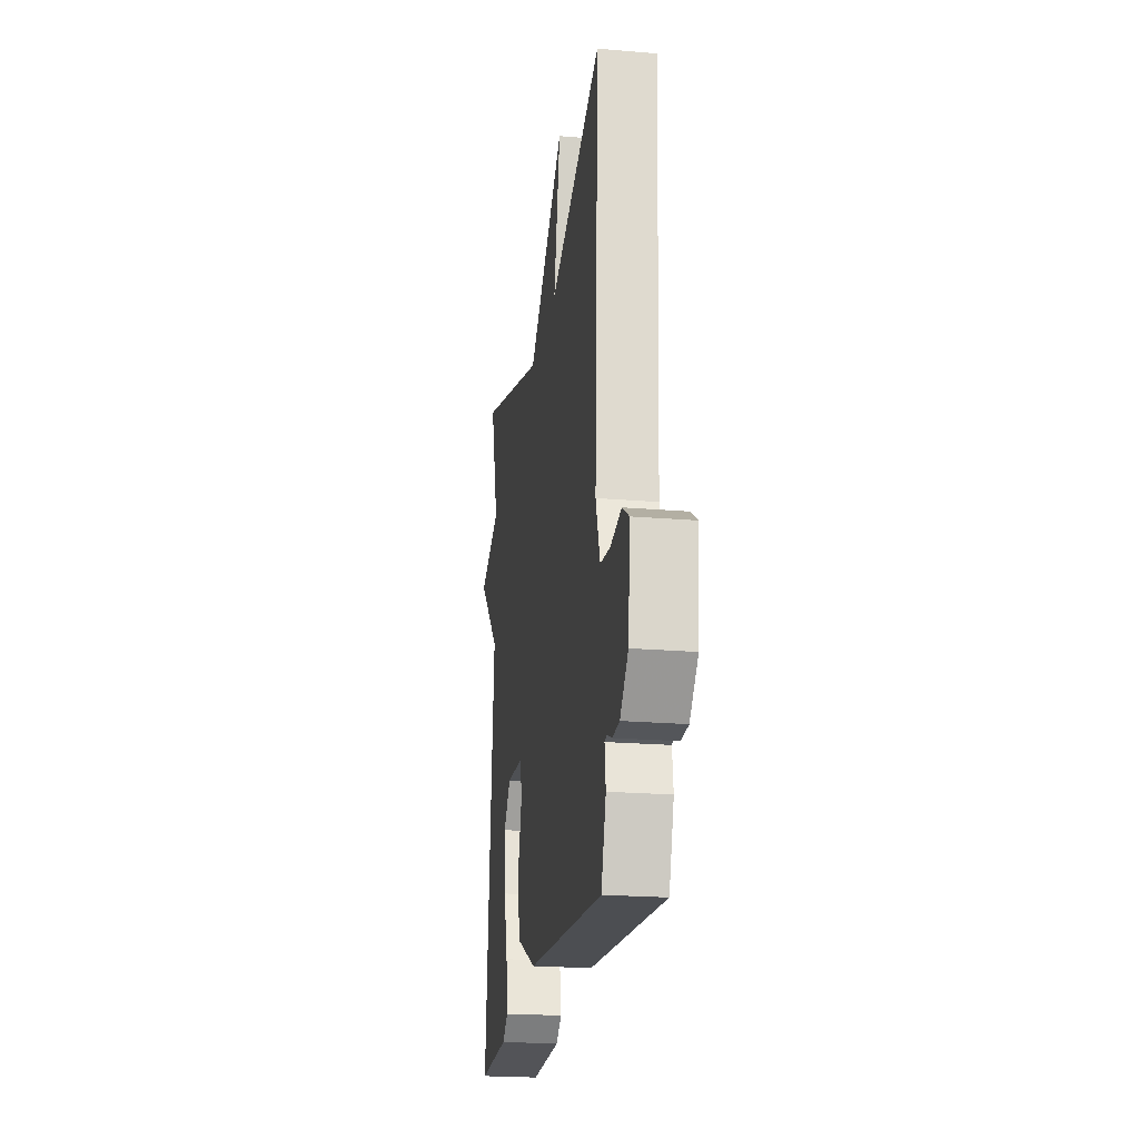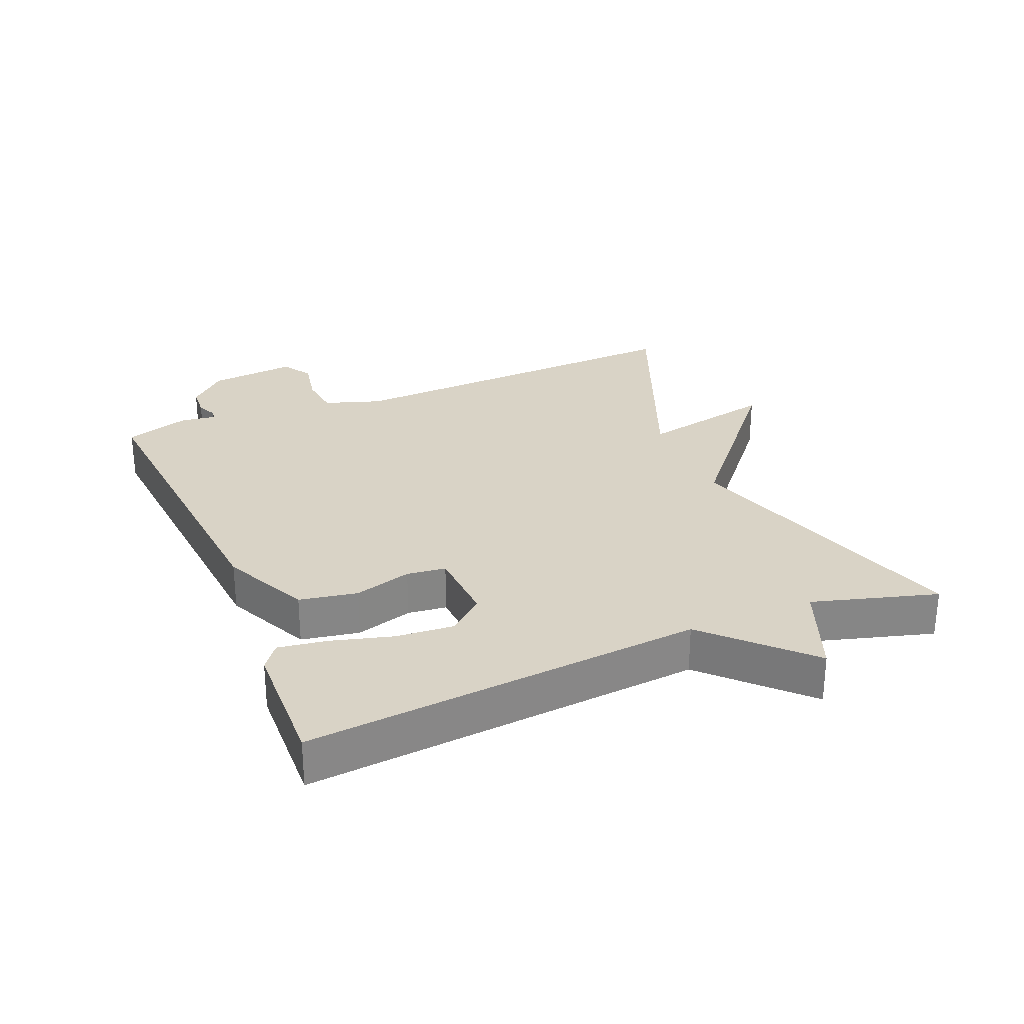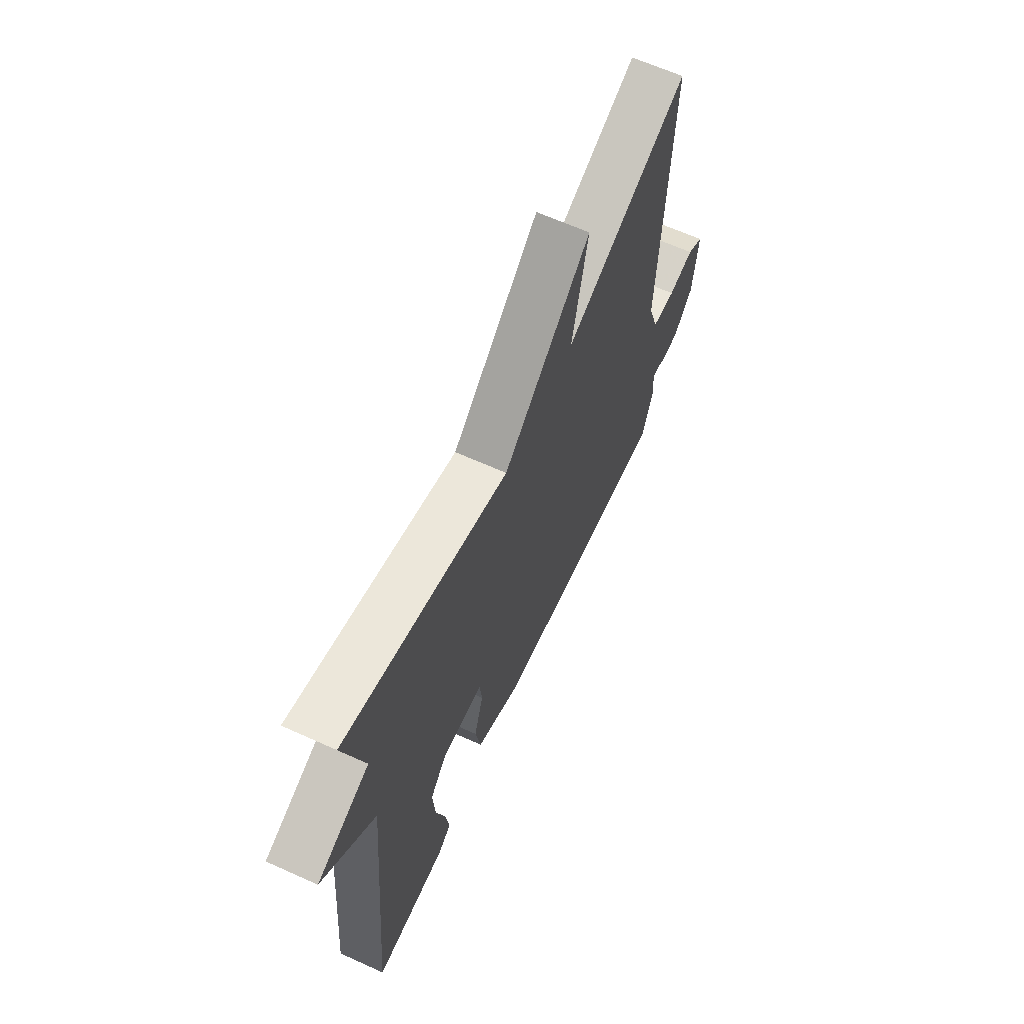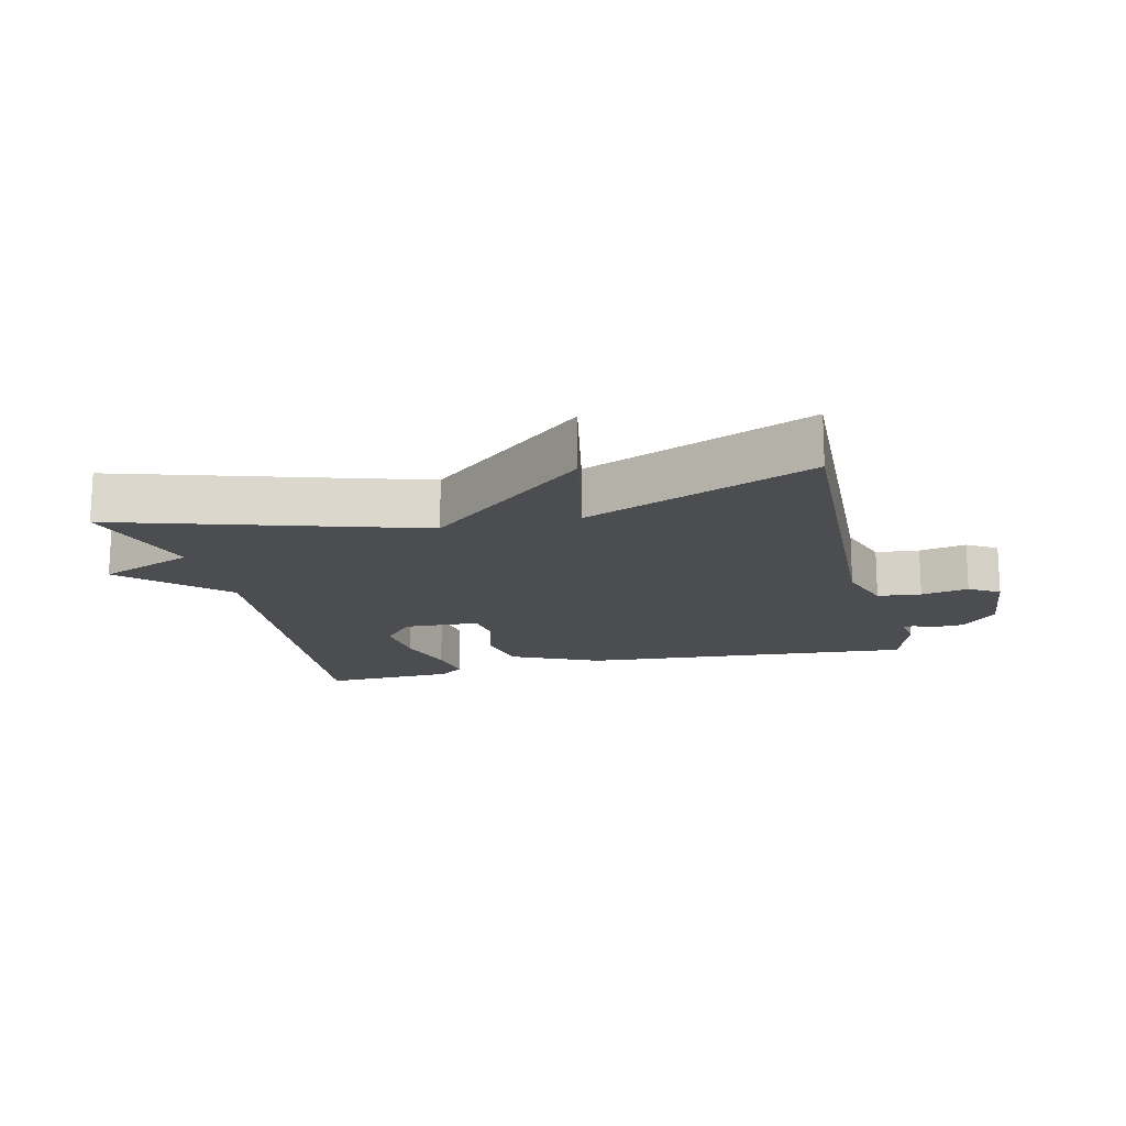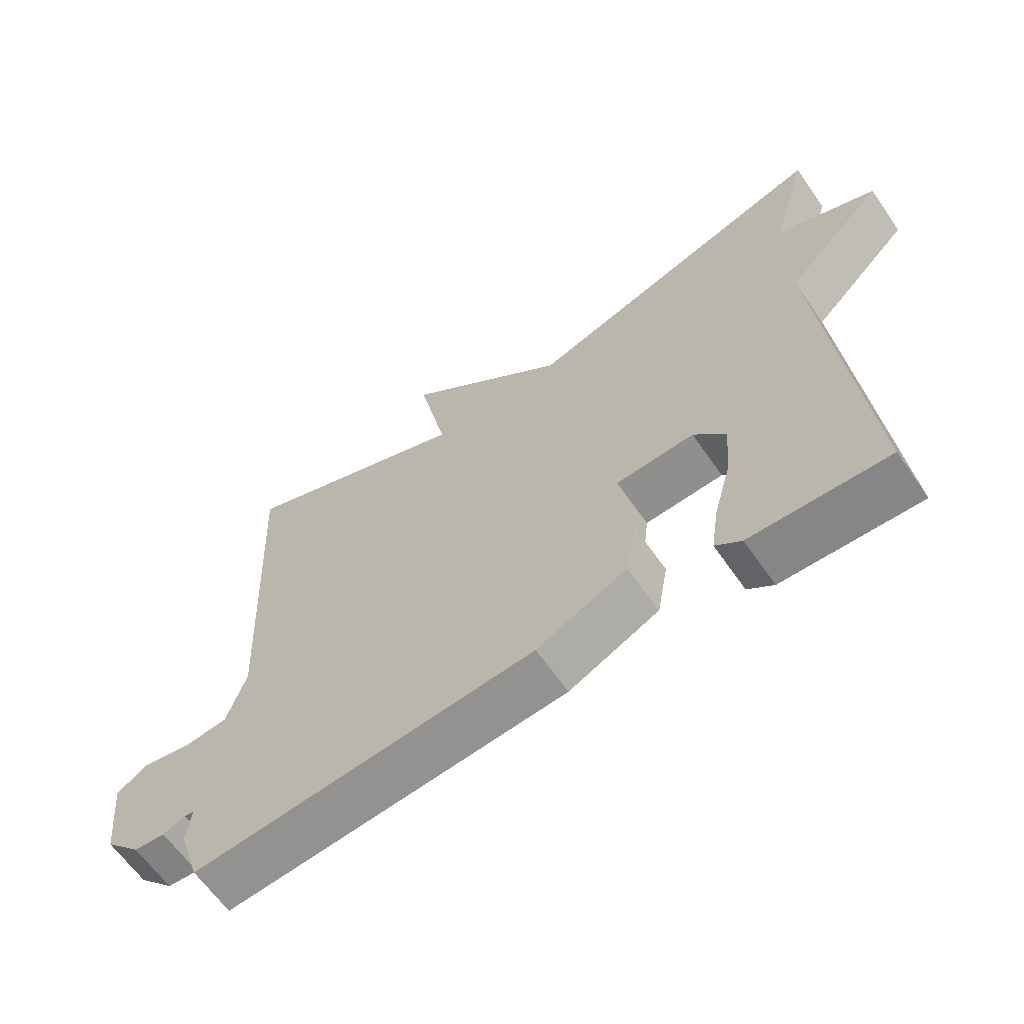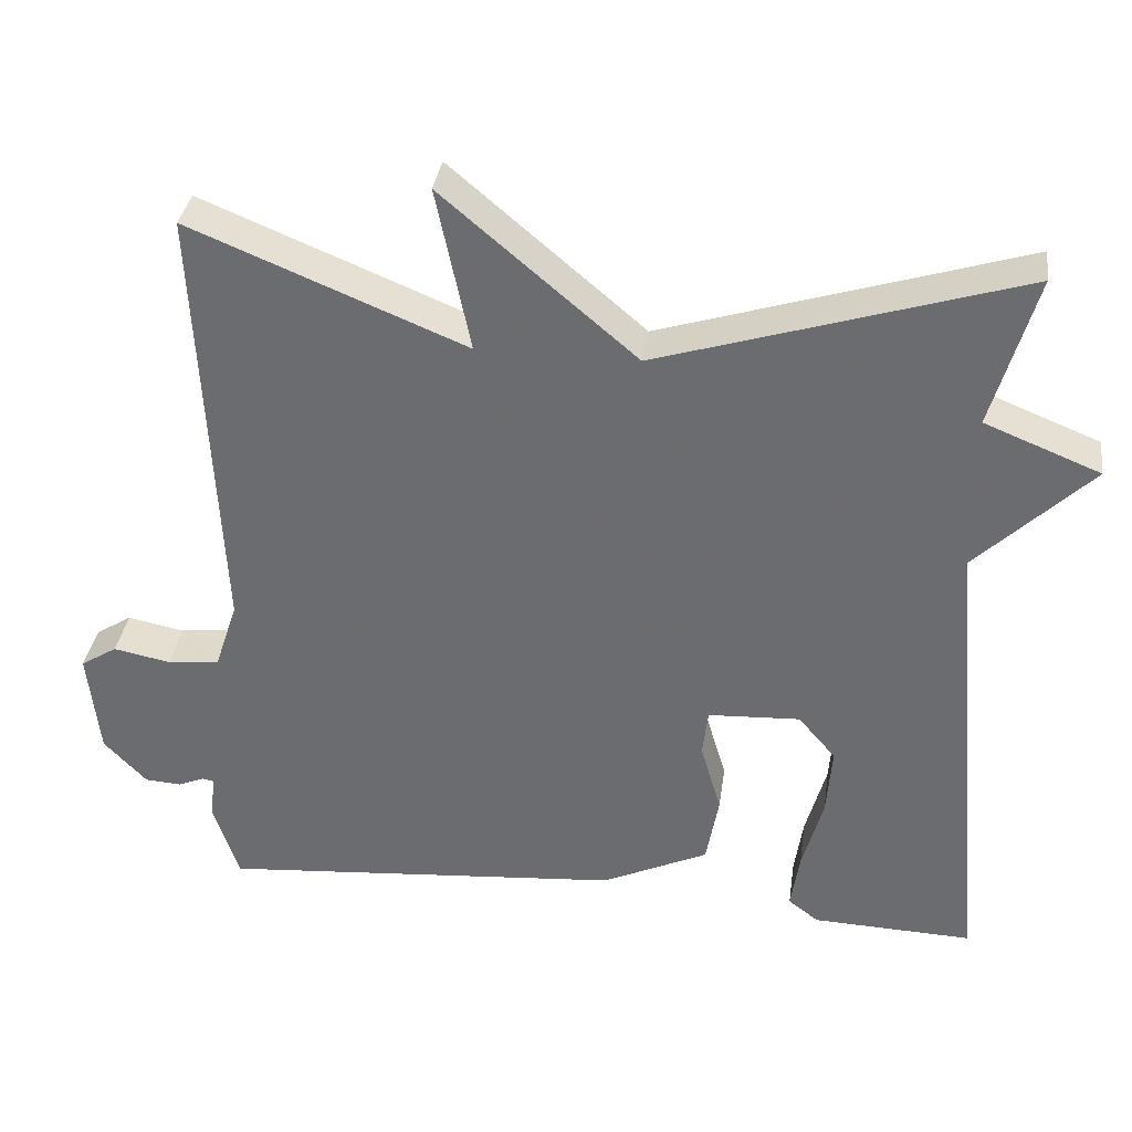
<metadata>
{"format":"obj","ext":"obj","renderer":"f3d","projection":"perspective","resolution":1024,"background":"white","views":[{"elev":-21.6,"azim":81.5,"up":"+Z"},{"elev":28.3,"azim":-112.7,"up":"+Y"},{"elev":64.7,"azim":-65.6,"up":"+Z"},{"elev":-16.0,"azim":13.7,"up":"+Y"},{"elev":-63.4,"azim":-145.2,"up":"+Z"},{"elev":35.1,"azim":-172.0,"up":"+Z"}]}
</metadata>
<code>
v -0.5 0.07 -0.5
v -0.445 0.07 0.109
v -0.59 0.07 0.251
v -0.445 0.07 0.309
v -0.5 0.07 0.5
v -0.046 0.07 0.359
v 0.197 0.07 0.565
v 0.154 0.07 0.359
v 0.5 0.07 0.5
v 0.474 0.07 -0.053
v 0.503 0.07 -0.141
v 0.569 0.07 -0.148
v 0.641 0.07 -0.134
v 0.687 0.07 -0.163
v 0.673 0.07 -0.297
v 0.619 0.07 -0.354
v 0.573 0.07 -0.357
v 0.54 0.07 -0.343
v 0.525 0.07 -0.346
v 0.532 0.07 -0.401
v 0.5 0.07 -0.5
v -0.01 0.07 -0.458
v -0.144 0.07 -0.395
v -0.16 0.07 -0.306
v -0.134 0.07 -0.218
v -0.141 0.07 -0.158
v -0.257 0.07 -0.152
v -0.304 0.07 -0.207
v -0.297 0.07 -0.296
v -0.271 0.07 -0.39
v -0.26 0.07 -0.464
v -0.298 0.07 -0.493
v -0.5 0 -0.5
v -0.445 0 0.109
v -0.59 0 0.251
v -0.445 0 0.309
v -0.5 0 0.5
v -0.046 0 0.359
v 0.197 0 0.565
v 0.154 0 0.359
v 0.5 0 0.5
v 0.474 0 -0.053
v 0.503 0 -0.141
v 0.569 0 -0.148
v 0.641 0 -0.134
v 0.687 0 -0.163
v 0.673 0 -0.297
v 0.619 0 -0.354
v 0.573 0 -0.357
v 0.54 0 -0.343
v 0.525 0 -0.346
v 0.532 0 -0.401
v 0.5 0 -0.5
v -0.01 0 -0.458
v -0.144 0 -0.395
v -0.16 0 -0.306
v -0.134 0 -0.218
v -0.141 0 -0.158
v -0.257 0 -0.152
v -0.304 0 -0.207
v -0.297 0 -0.296
v -0.271 0 -0.39
v -0.26 0 -0.464
v -0.298 0 -0.493
f 32 1 2
f 31 32 2
f 30 31 2
f 29 30 2
f 28 29 2
f 27 28 2
f 26 27 2
f 23 24 25
f 22 23 25
f 21 22 25
f 20 21 25
f 19 20 25
f 18 19 25 26
f 16 17 18
f 15 16 18
f 14 15 18
f 13 14 18
f 12 13 18
f 11 12 18 26
f 2 3 4
f 26 2 4
f 11 26 4
f 10 11 4
f 8 9 10
f 6 7 8
f 6 8 10 4
f 4 5 6
f 34 33 64
f 34 64 63
f 34 63 62
f 34 62 61
f 34 61 60
f 34 60 59
f 34 59 58
f 57 56 55
f 57 55 54
f 57 54 53
f 57 53 52
f 57 52 51
f 58 57 51 50
f 50 49 48
f 50 48 47
f 50 47 46
f 50 46 45
f 50 45 44
f 58 50 44 43
f 36 35 34
f 36 34 58
f 36 58 43
f 36 43 42
f 42 41 40
f 40 39 38
f 36 42 40 38
f 38 37 36
f 1 33 34 2
f 2 34 35 3
f 3 35 36 4
f 4 36 37 5
f 5 37 38 6
f 6 38 39 7
f 7 39 40 8
f 8 40 41 9
f 9 41 42 10
f 10 42 43 11
f 11 43 44 12
f 12 44 45 13
f 13 45 46 14
f 14 46 47 15
f 15 47 48 16
f 16 48 49 17
f 17 49 50 18
f 18 50 51 19
f 19 51 52 20
f 20 52 53 21
f 21 53 54 22
f 22 54 55 23
f 23 55 56 24
f 24 56 57 25
f 25 57 58 26
f 26 58 59 27
f 27 59 60 28
f 28 60 61 29
f 29 61 62 30
f 30 62 63 31
f 31 63 64 32
f 32 64 33 1

</code>
